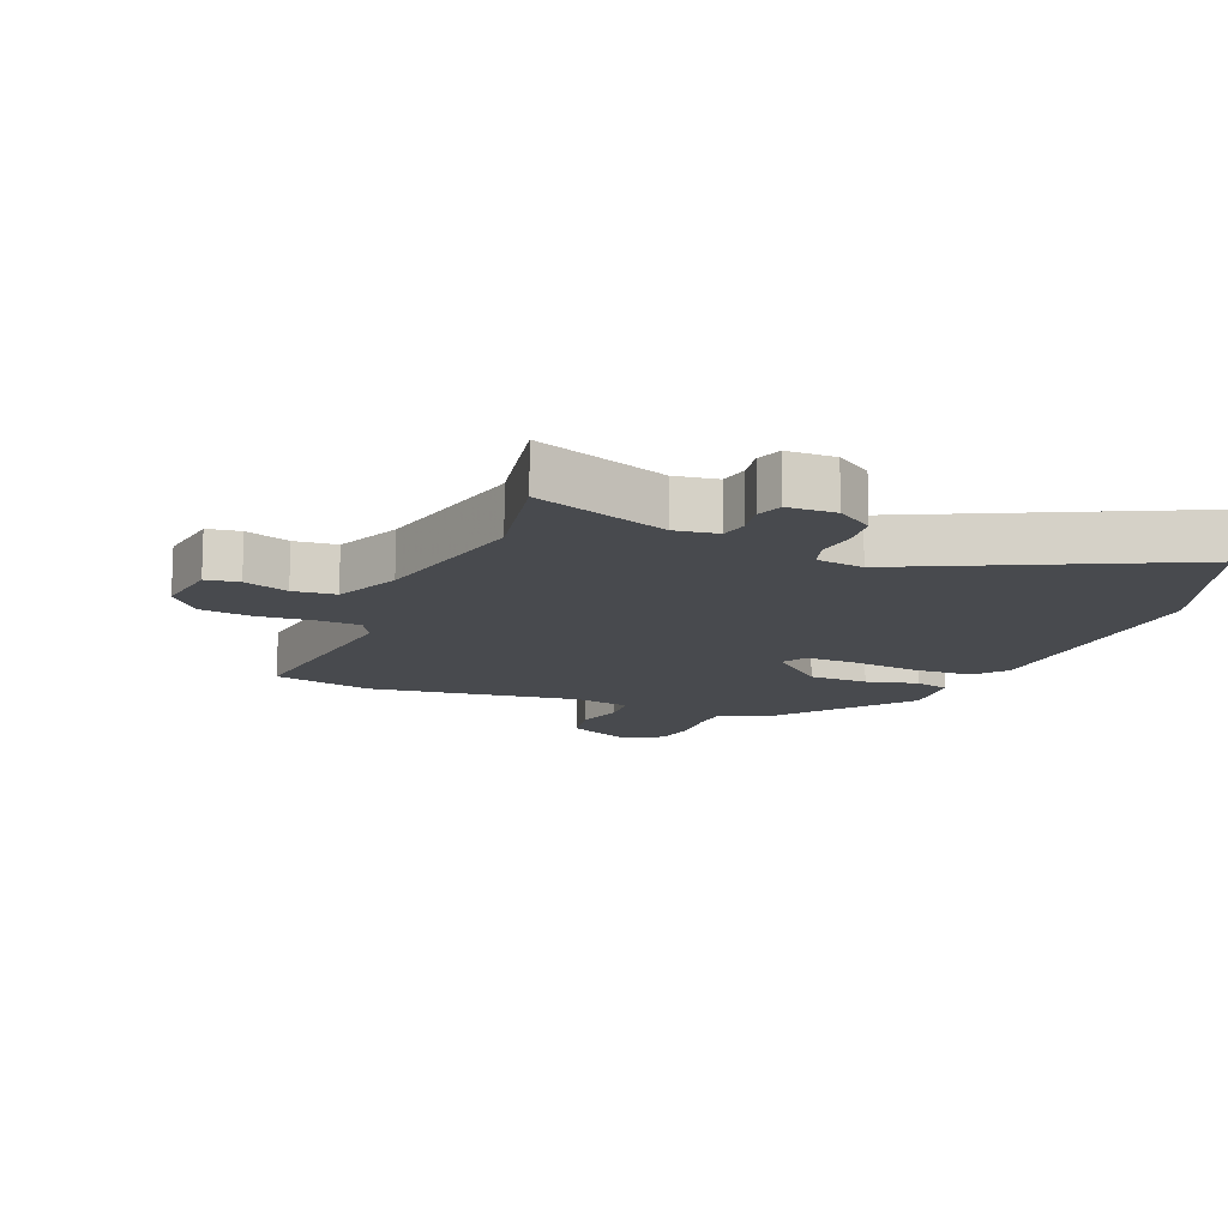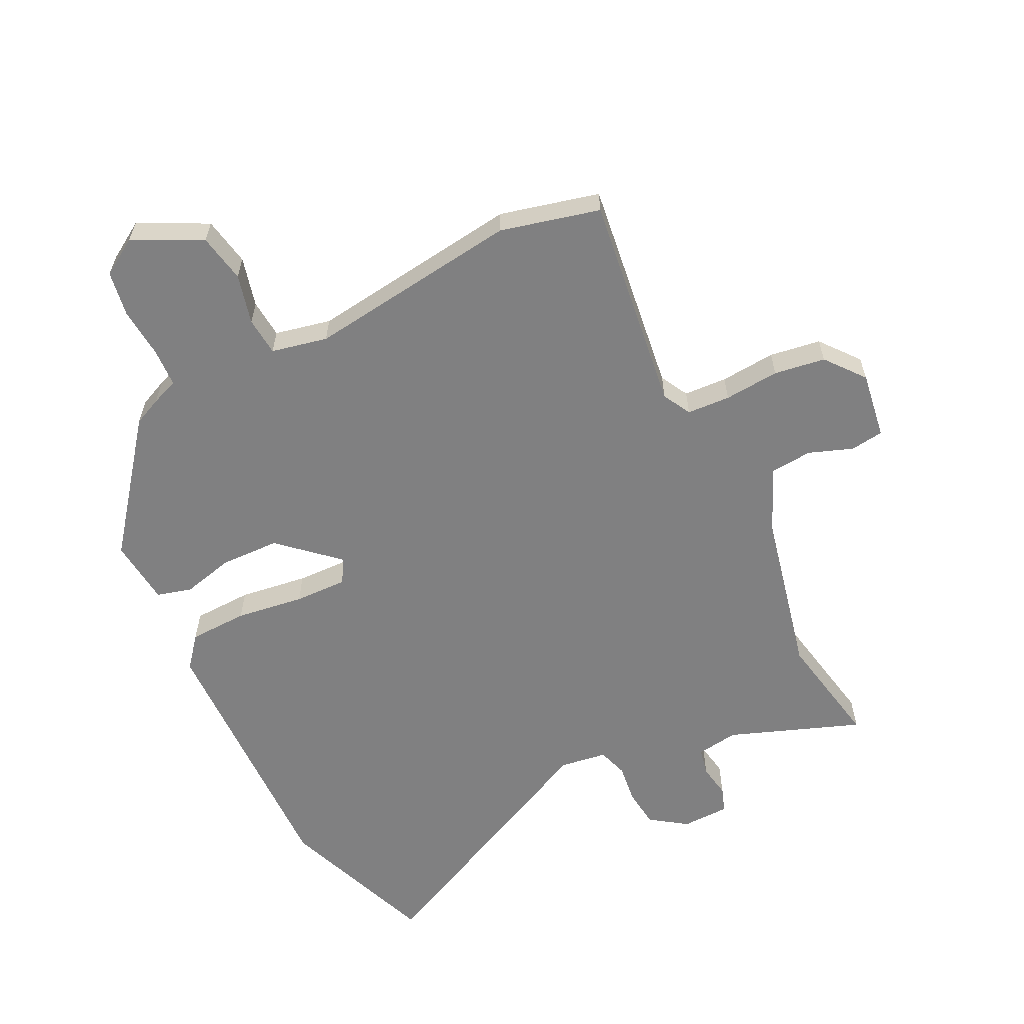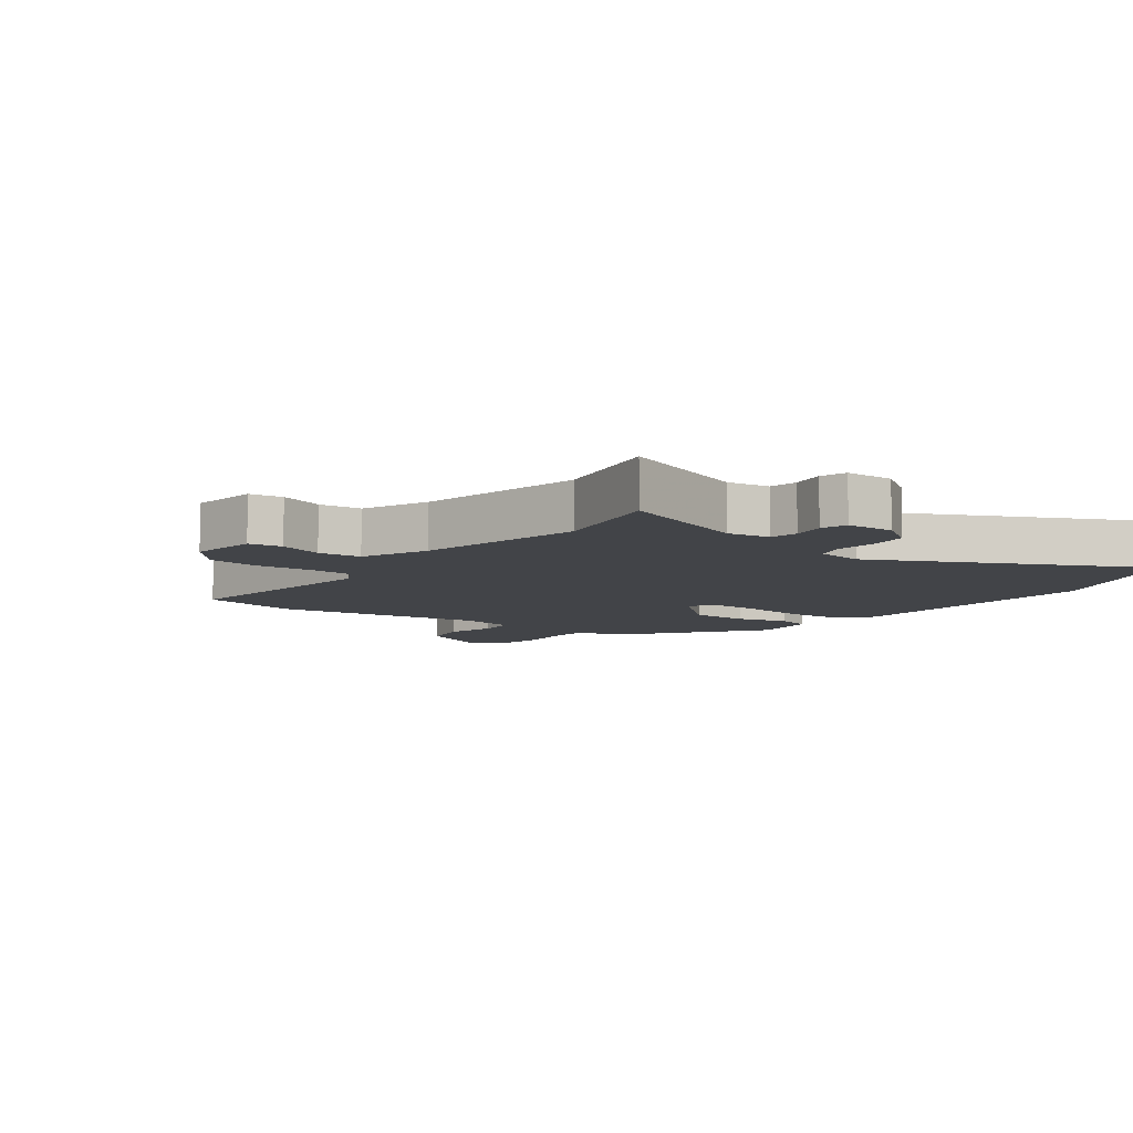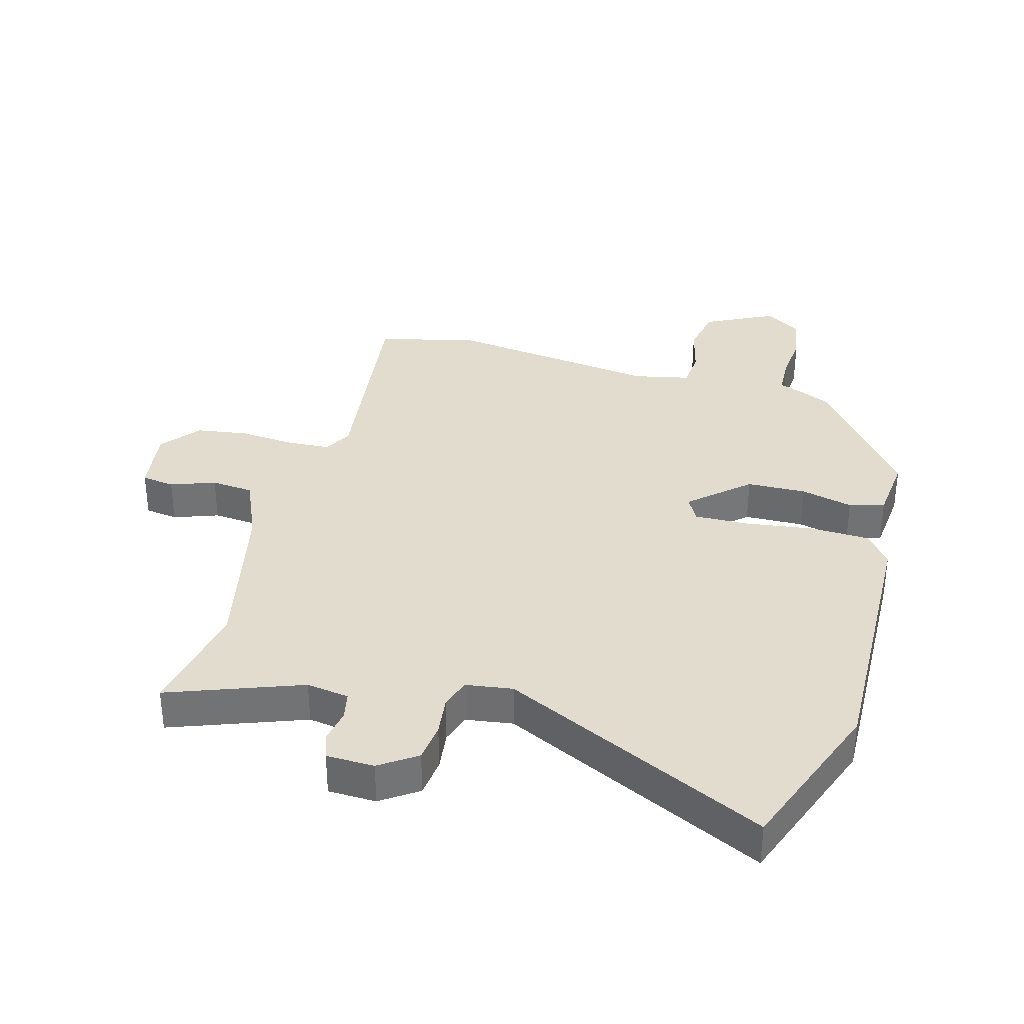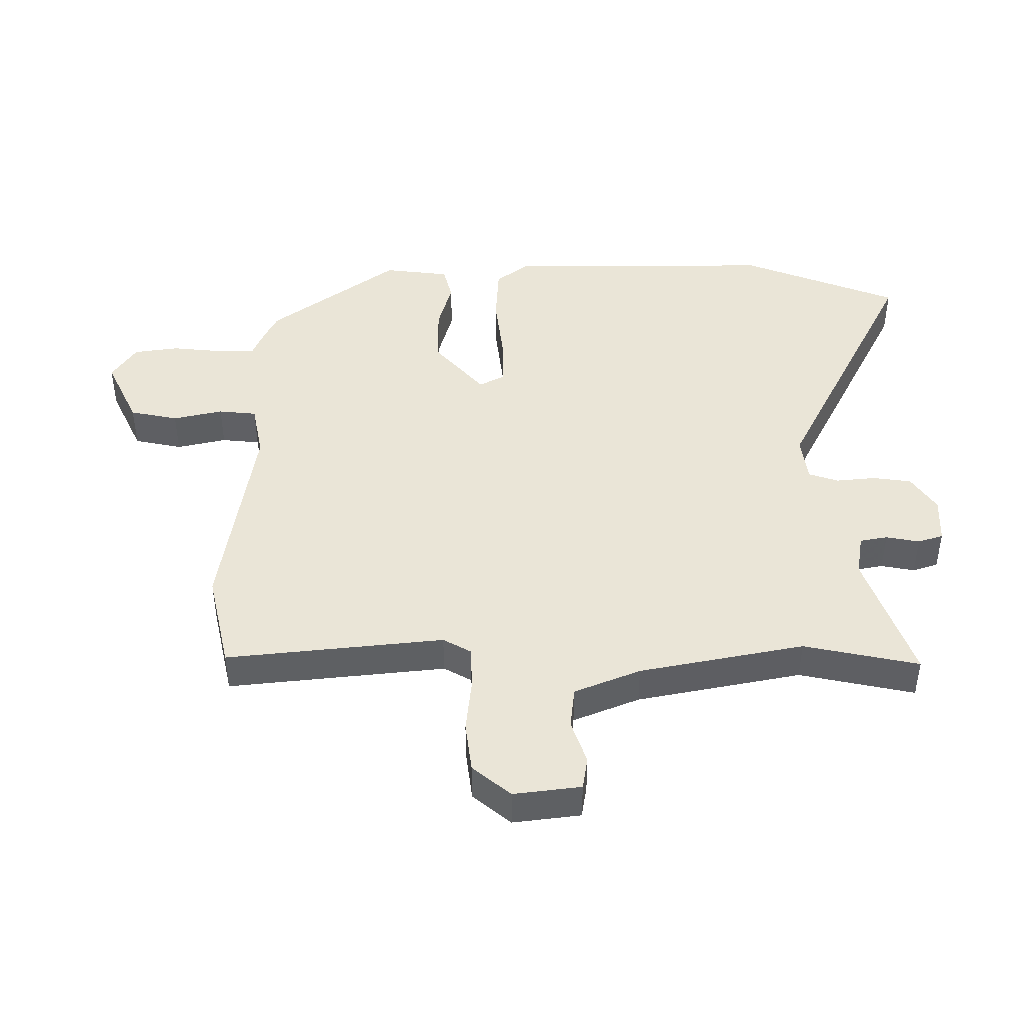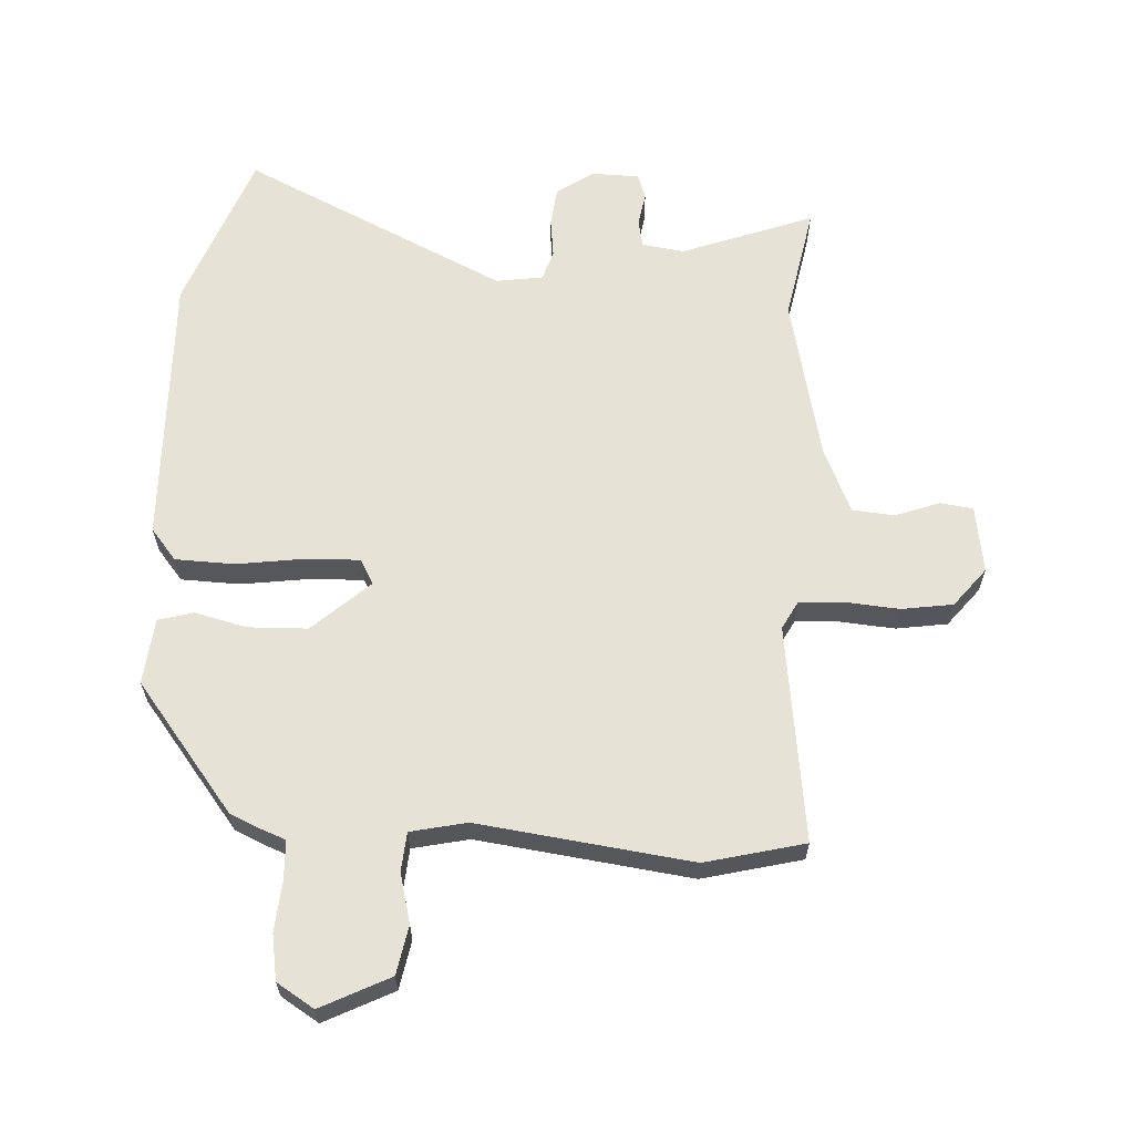
<metadata>
{"format":"obj","ext":"obj","renderer":"f3d","projection":"perspective","resolution":1024,"background":"white","views":[{"elev":-13.1,"azim":-23.7,"up":"+Y"},{"elev":-60.1,"azim":-155.4,"up":"+Y"},{"elev":-8.0,"azim":-38.1,"up":"+Y"},{"elev":34.6,"azim":13.9,"up":"+Y"},{"elev":44.0,"azim":-90.6,"up":"+Y"},{"elev":62.9,"azim":-178.6,"up":"+Y"}]}
</metadata>
<code>
v -0.34 0.07 -0.535
v -0.501 0.07 -0.5
v -0.466 0.07 -0.148
v -0.492 0.07 -0.103
v -0.562 0.07 -0.101
v -0.651 0.07 -0.111
v -0.734 0.07 -0.101
v -0.786 0.07 -0.04
v -0.773 0.07 0.069
v -0.72 0.07 0.078
v -0.648 0.07 0.054
v -0.58 0.07 0.062
v -0.537 0.07 0.169
v -0.486 0.07 0.436
v -0.527 0.07 0.622
v -0.312 0.07 0.549
v -0.244 0.07 0.561
v -0.236 0.07 0.606
v -0.247 0.07 0.66
v -0.234 0.07 0.701
v -0.157 0.07 0.705
v -0.097 0.07 0.666
v -0.088 0.07 0.603
v -0.094 0.07 0.539
v -0.077 0.07 0.491
v -0.001 0.07 0.482
v 0.419 0.07 0.698
v 0.523 0.07 0.443
v 0.524 0.07 0
v 0.484 0.07 -0.052
v 0.389 0.07 -0.058
v 0.278 0.07 -0.046
v 0.192 0.07 -0.046
v 0.171 0.07 -0.087
v 0.265 0.07 -0.167
v 0.361 0.07 -0.167
v 0.444 0.07 -0.144
v 0.501 0.07 -0.158
v 0.515 0.07 -0.265
v 0.361 0.07 -0.474
v 0.316 0.07 -0.496
v 0.273 0.07 -0.514
v 0.272 0.07 -0.577
v 0.281 0.07 -0.658
v 0.271 0.07 -0.731
v 0.212 0.07 -0.77
v 0.1 0.07 -0.718
v 0.083 0.07 -0.64
v 0.101 0.07 -0.559
v 0.094 0.07 -0.497
v 0.003 0.07 -0.48
v -0.34 0 -0.535
v -0.501 0 -0.5
v -0.466 0 -0.148
v -0.492 0 -0.103
v -0.562 0 -0.101
v -0.651 0 -0.111
v -0.734 0 -0.101
v -0.786 0 -0.04
v -0.773 0 0.069
v -0.72 0 0.078
v -0.648 0 0.054
v -0.58 0 0.062
v -0.537 0 0.169
v -0.486 0 0.436
v -0.527 0 0.622
v -0.312 0 0.549
v -0.244 0 0.561
v -0.236 0 0.606
v -0.247 0 0.66
v -0.234 0 0.701
v -0.157 0 0.705
v -0.097 0 0.666
v -0.088 0 0.603
v -0.094 0 0.539
v -0.077 0 0.491
v -0.001 0 0.482
v 0.419 0 0.698
v 0.523 0 0.443
v 0.524 0 0
v 0.484 0 -0.052
v 0.389 0 -0.058
v 0.278 0 -0.046
v 0.192 0 -0.046
v 0.171 0 -0.087
v 0.265 0 -0.167
v 0.361 0 -0.167
v 0.444 0 -0.144
v 0.501 0 -0.158
v 0.515 0 -0.265
v 0.361 0 -0.474
v 0.316 0 -0.496
v 0.273 0 -0.514
v 0.272 0 -0.577
v 0.281 0 -0.658
v 0.271 0 -0.731
v 0.212 0 -0.77
v 0.1 0 -0.718
v 0.083 0 -0.64
v 0.101 0 -0.559
v 0.094 0 -0.497
v 0.003 0 -0.48
f 47 48 49
f 46 47 49
f 45 46 49
f 44 45 49
f 43 44 49
f 42 43 49 50
f 42 50 51
f 41 42 51
f 40 41 51
f 39 40 51
f 38 39 51
f 37 38 51
f 36 37 51
f 30 31 32
f 29 30 32
f 28 29 32
f 27 28 32
f 26 27 32
f 25 26 32 33
f 22 23 24
f 21 22 24
f 20 21 24
f 19 20 24
f 18 19 24
f 17 18 24 25
f 25 33 34
f 17 25 34
f 16 17 34
f 9 10 11
f 8 9 11
f 7 8 11
f 6 7 11
f 5 6 11
f 4 5 11 12
f 3 4 12 13
f 51 1 2
f 36 51 2
f 35 36 2
f 14 15 16 34
f 14 34 35
f 13 14 35
f 3 13 35
f 2 3 35
f 100 99 98
f 100 98 97
f 100 97 96
f 100 96 95
f 100 95 94
f 101 100 94 93
f 102 101 93
f 102 93 92
f 102 92 91
f 102 91 90
f 102 90 89
f 102 89 88
f 102 88 87
f 83 82 81
f 83 81 80
f 83 80 79
f 83 79 78
f 83 78 77
f 84 83 77 76
f 75 74 73
f 75 73 72
f 75 72 71
f 75 71 70
f 75 70 69
f 76 75 69 68
f 85 84 76
f 85 76 68
f 85 68 67
f 62 61 60
f 62 60 59
f 62 59 58
f 62 58 57
f 62 57 56
f 63 62 56 55
f 64 63 55 54
f 53 52 102
f 53 102 87
f 53 87 86
f 85 67 66 65
f 86 85 65
f 86 65 64
f 86 64 54
f 86 54 53
f 1 52 53 2
f 2 53 54 3
f 3 54 55 4
f 4 55 56 5
f 5 56 57 6
f 6 57 58 7
f 7 58 59 8
f 8 59 60 9
f 9 60 61 10
f 10 61 62 11
f 11 62 63 12
f 12 63 64 13
f 13 64 65 14
f 14 65 66 15
f 15 66 67 16
f 16 67 68 17
f 17 68 69 18
f 18 69 70 19
f 19 70 71 20
f 20 71 72 21
f 21 72 73 22
f 22 73 74 23
f 23 74 75 24
f 24 75 76 25
f 25 76 77 26
f 26 77 78 27
f 27 78 79 28
f 28 79 80 29
f 29 80 81 30
f 30 81 82 31
f 31 82 83 32
f 32 83 84 33
f 33 84 85 34
f 34 85 86 35
f 35 86 87 36
f 36 87 88 37
f 37 88 89 38
f 38 89 90 39
f 39 90 91 40
f 40 91 92 41
f 41 92 93 42
f 42 93 94 43
f 43 94 95 44
f 44 95 96 45
f 45 96 97 46
f 46 97 98 47
f 47 98 99 48
f 48 99 100 49
f 49 100 101 50
f 50 101 102 51
f 51 102 52 1

</code>
